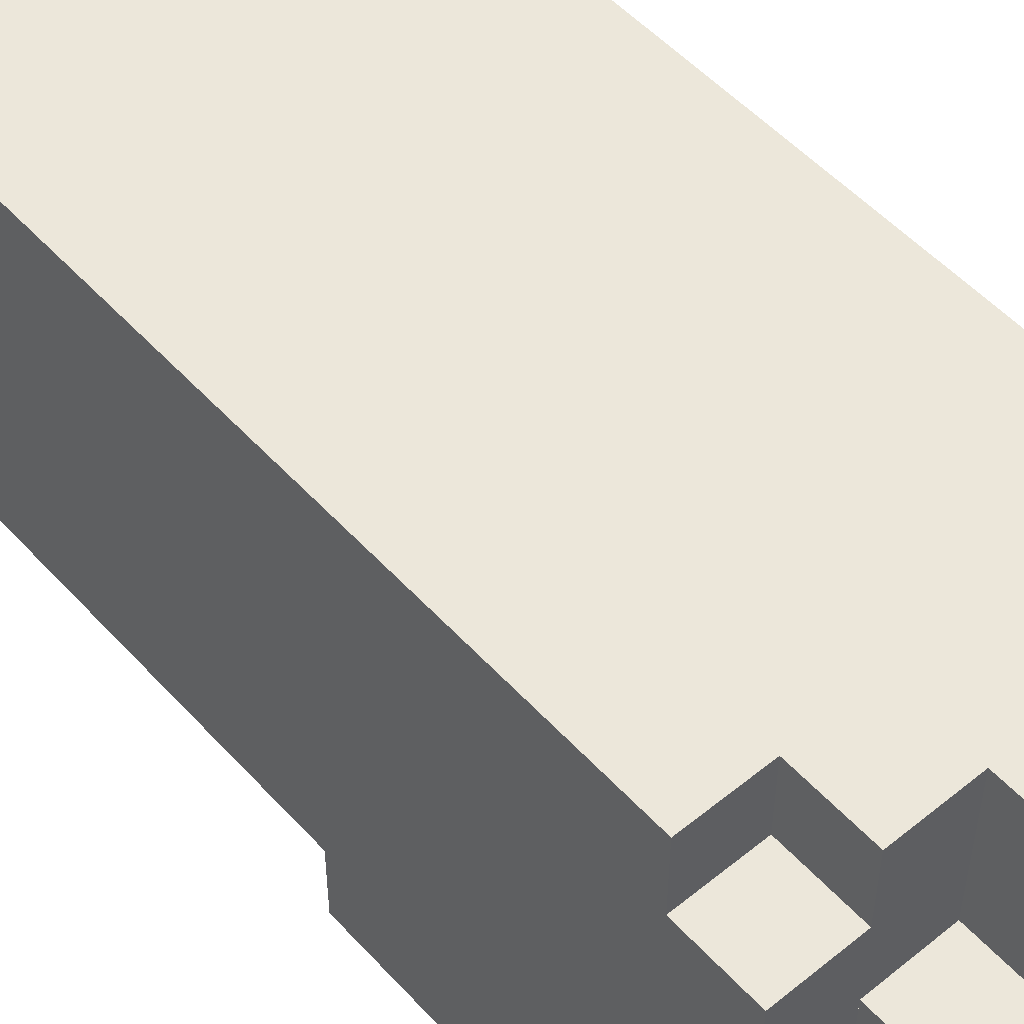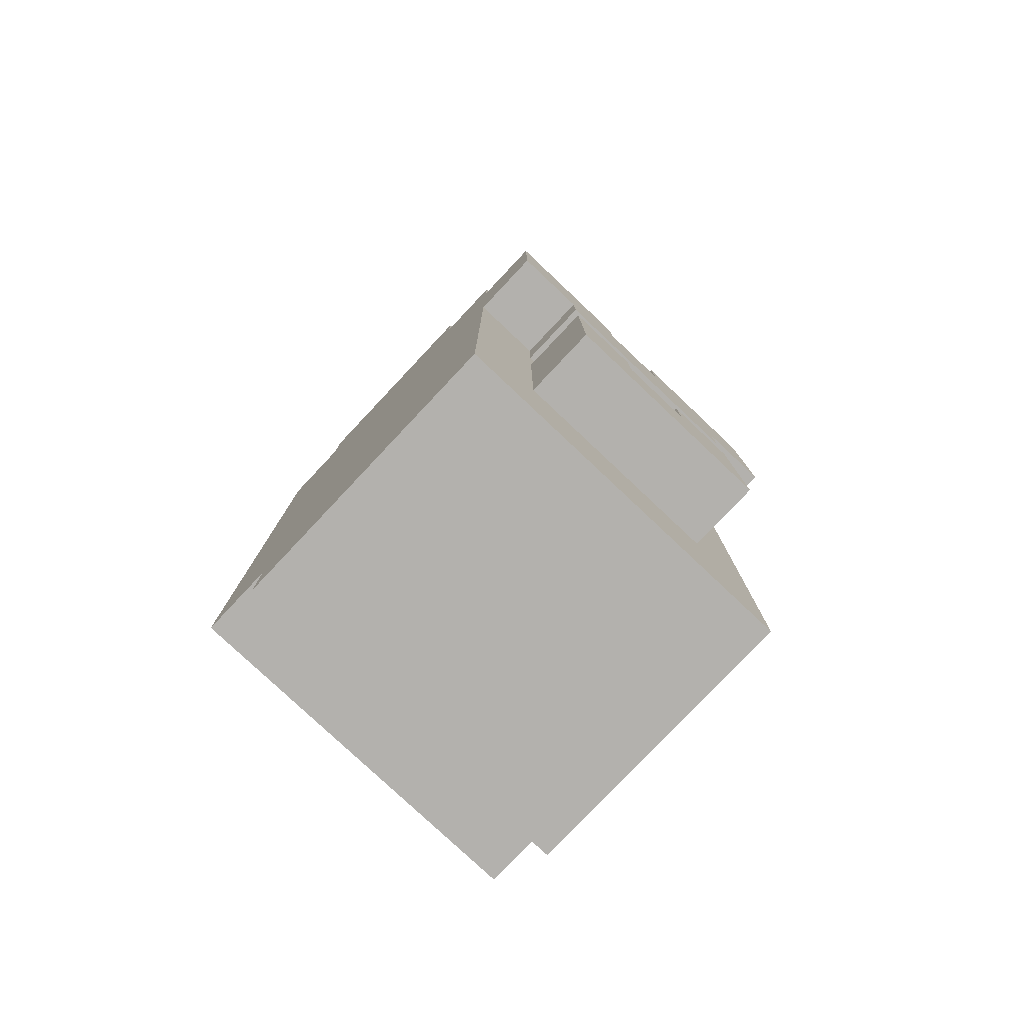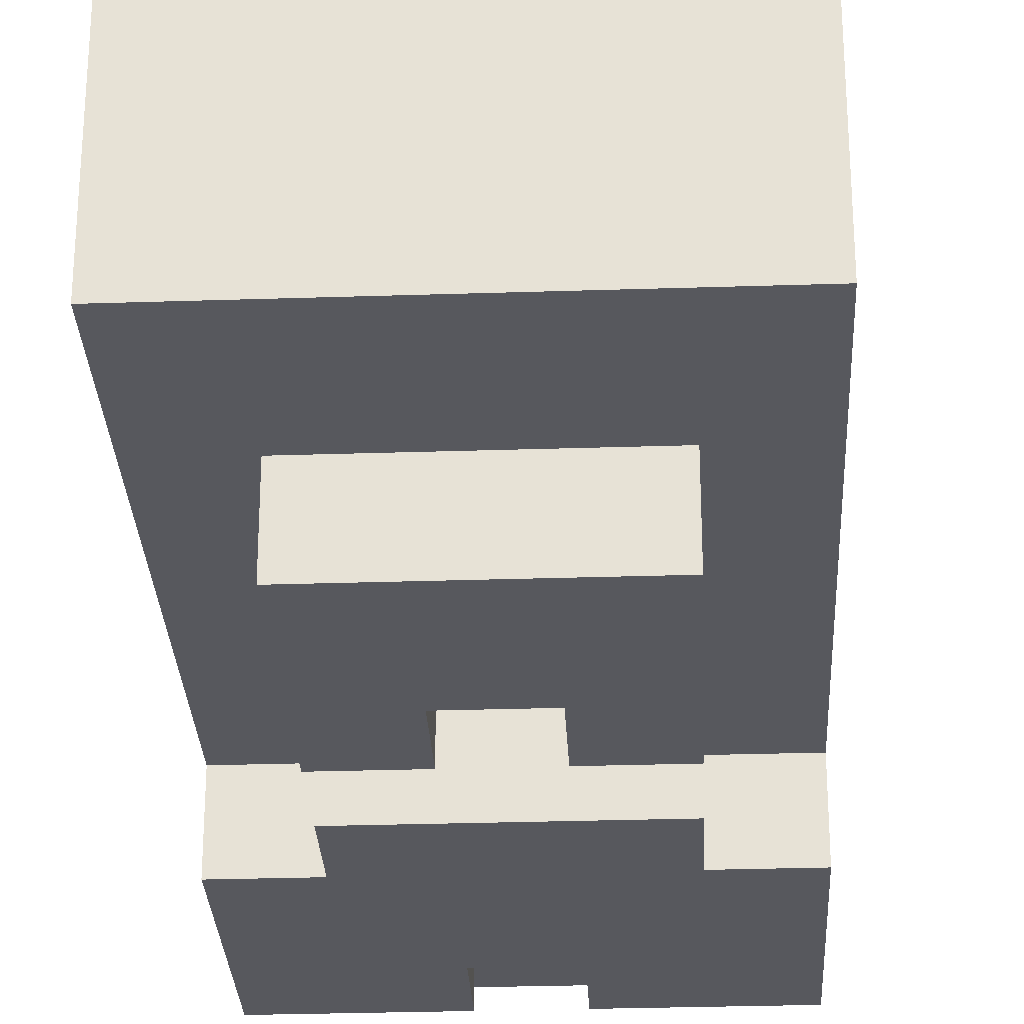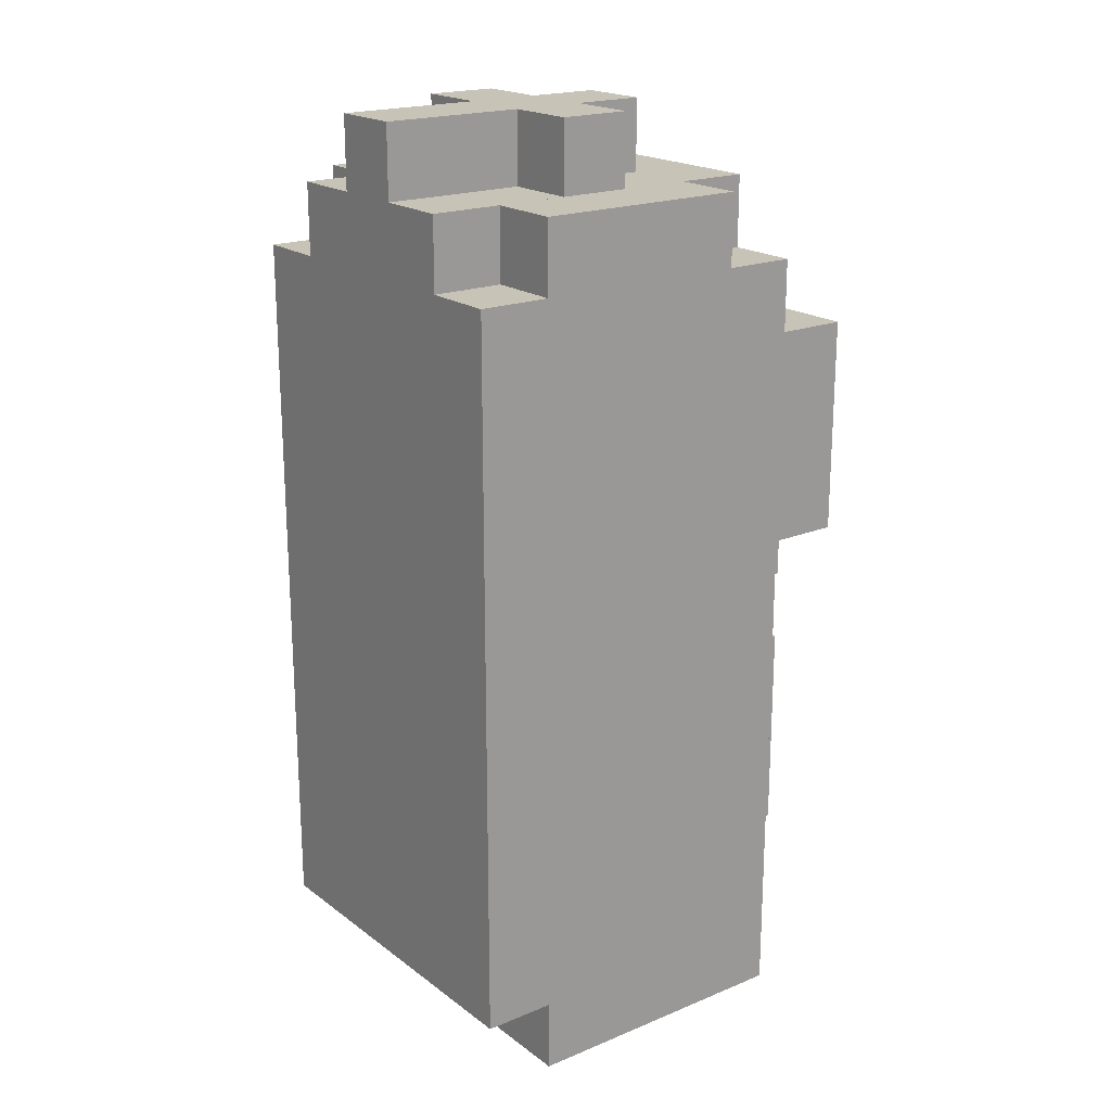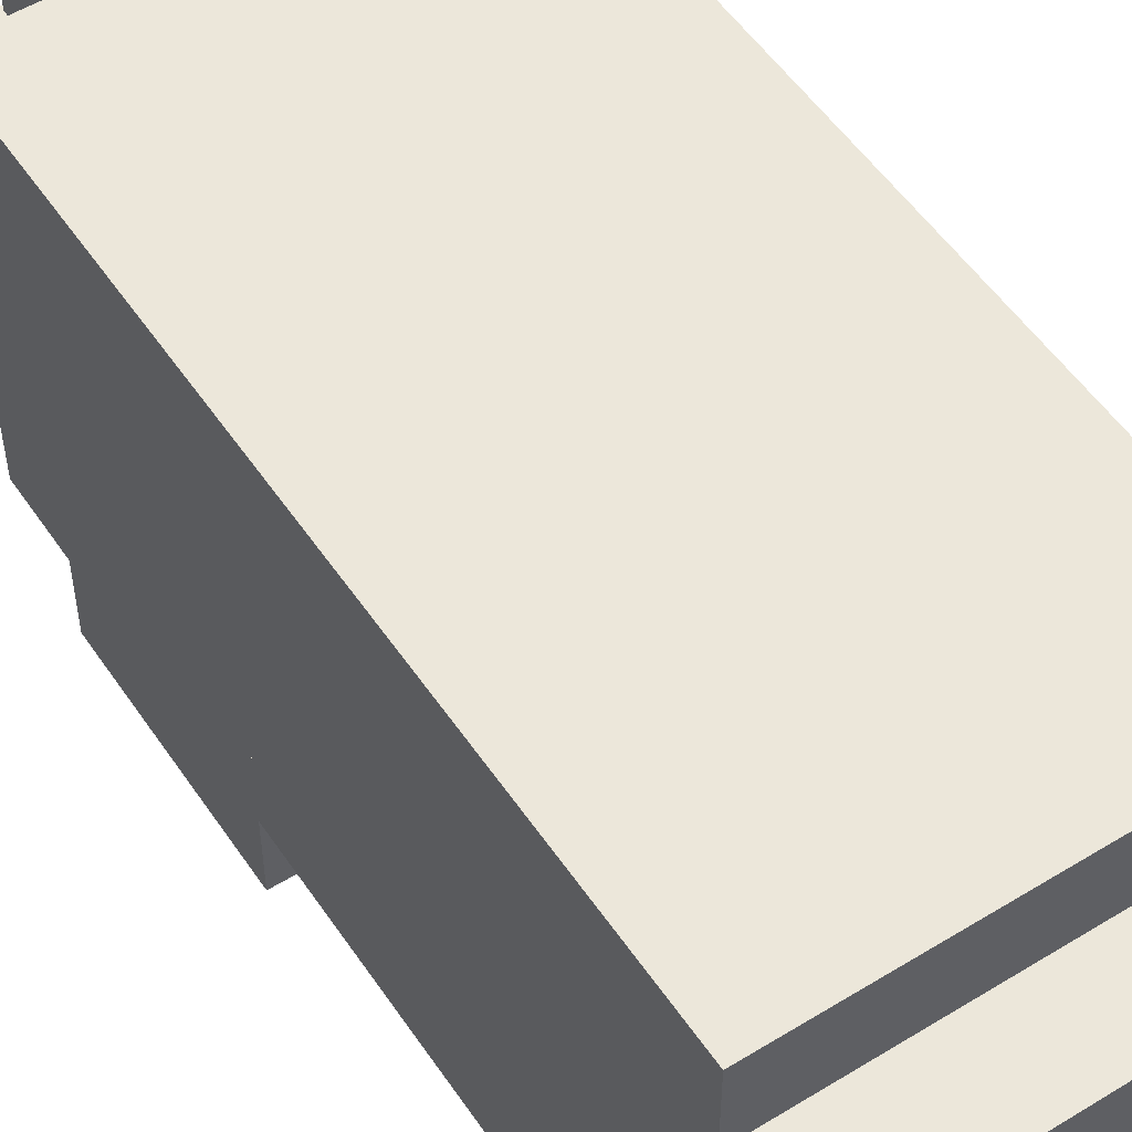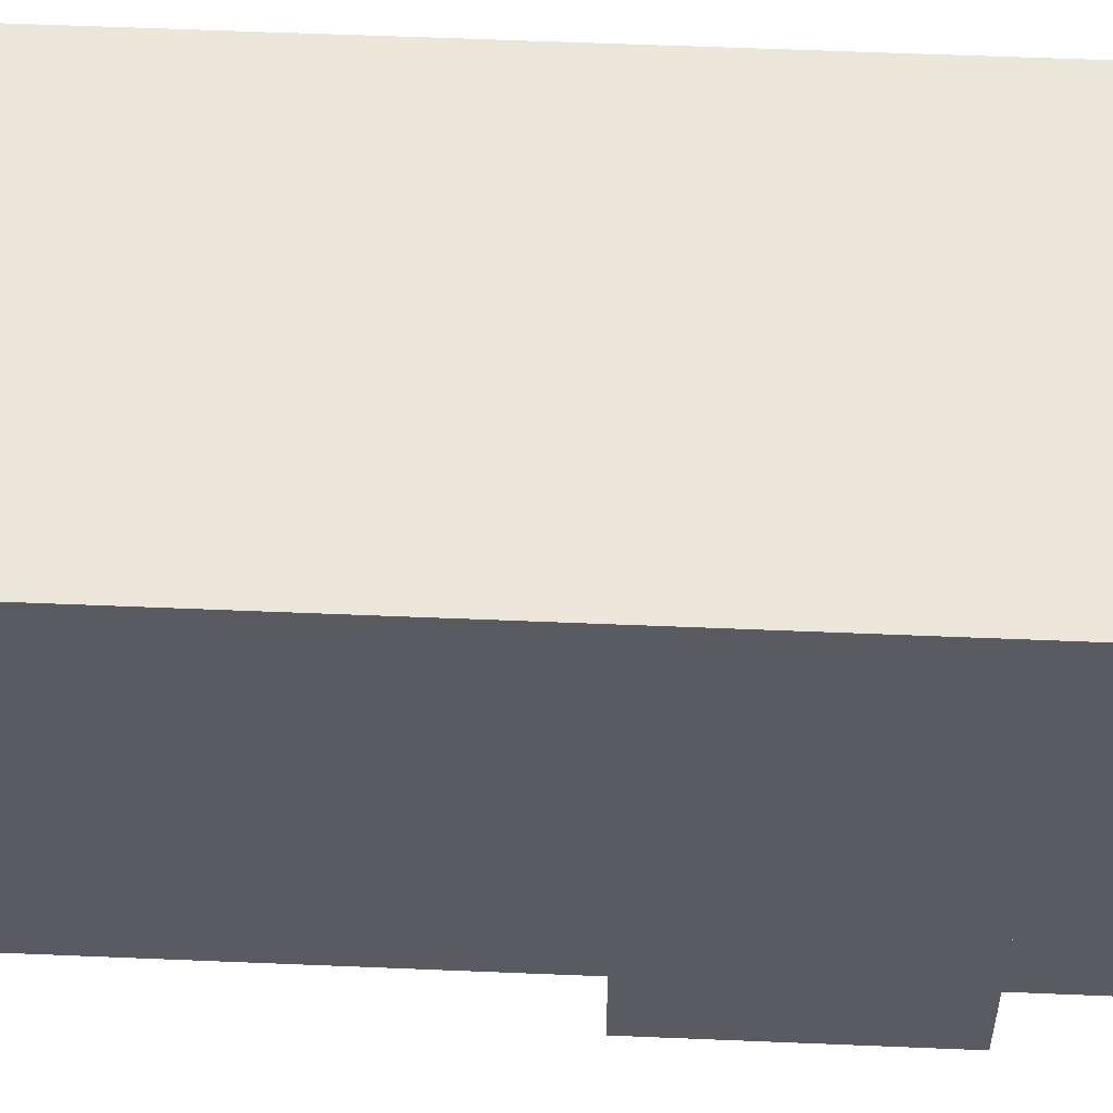
<metadata>
{"format":"obj","ext":"obj","renderer":"f3d","projection":"perspective","resolution":1024,"background":"white","views":[{"elev":52.6,"azim":139.0,"up":"+Z"},{"elev":-79.2,"azim":136.7,"up":"+Y"},{"elev":-28.9,"azim":2.8,"up":"+Z"},{"elev":19.8,"azim":53.0,"up":"+Y"},{"elev":53.2,"azim":-33.3,"up":"+Z"},{"elev":56.5,"azim":92.5,"up":"+Z"}]}
</metadata>
<code>
g Mesh_0
v 0.25 0.7 -0.3
v 0.15 0.7 -0.3
v 0.25 0.7 -0.2
v 0.15 0.7 -0.2
v 0.25 0.7 -0.3
v 0.05 0.7 -0.3
v 0.25 1 -0.3
v 0.05 1 -0.3
v 0.25 0.7 -0.3
v 0.25 0.7 0.3
v 0.25 1 -0.3
v 0.25 1 0.3
v 0.25 1 -0.3
v 0.05 1 -0.3
v 0.25 1 -0.2
v 0.05 1 -0.2
v 0.25 0 -0.2
v -0.25 0 -0.2
v 0.25 0 0.2
v -0.25 0 0.2
v 0.25 0 -0.2
v 0.15 0 -0.2
v 0.25 0.7 -0.2
v 0.15 0.7 -0.2
v 0.25 0 -0.2
v 0.25 0 0.2
v 0.25 0.7 -0.2
v 0.25 0.7 0.2
v 0.25 1.1 -0.2
v 0.15 1.1 -0.2
v 0.25 1.1 -0.1
v 0.15 1.1 -0.1
v 0.25 1 -0.2
v -0.25 1 -0.2
v 0.25 1.1 -0.2
v -0.25 1.1 -0.2
v 0.25 1 -0.2
v 0.25 1 0.3
v 0.25 1.1 -0.2
v 0.25 1.1 0.3
v 0.25 1.2 -0.1
v 0.15 1.2 -0.1
v 0.25 1.2 0.2
v 0.15 1.2 0.2
v 0.25 1.1 -0.1
v 0.15 1.1 -0.1
v 0.25 1.2 -0.1
v 0.15 1.2 -0.1
v 0.25 1.1 -0.1
v 0.25 1.1 0.2
v 0.25 1.2 -0.1
v 0.25 1.2 0.2
v 0.25 0 0.2
v -0.25 0 0.2
v 0.25 0.1 0.2
v -0.25 0.1 0.2
v 0.25 1.1 0.2
v 0.15 1.1 0.2
v 0.25 1.2 0.2
v 0.15 1.2 0.2
v 0.25 0.1 0.2
v -0.25 0.1 0.2
v 0.25 0.1 0.3
v -0.25 0.1 0.3
v 0.25 0.1 0.3
v -0.25 0.1 0.3
v 0.25 1.1 0.3
v -0.25 1.1 0.3
v 0.25 0.1 0.2
v 0.25 0.1 0.3
v 0.25 0.7 0.2
v 0.25 0.7 0.3
v 0.25 1.1 0.2
v 0.15 1.1 0.2
v 0.25 1.1 0.3
v 0.15 1.1 0.3
v 0.15 0.2 -0.3
v -0.15 0.2 -0.3
v 0.15 0.2 -0.2
v -0.15 0.2 -0.2
v 0.15 0.2 -0.3
v 0.05 0.2 -0.3
v 0.15 0.5 -0.3
v 0.05 0.5 -0.3
v 0.15 0.2 -0.3
v 0.15 0.2 -0.2
v 0.15 0.5 -0.3
v 0.15 0.5 -0.2
v 0.15 0.5 -0.3
v 0.05 0.5 -0.3
v 0.15 0.5 -0.2
v 0.05 0.5 -0.2
v 0.05 0.4 -0.3
v 0.05 0.4 -0.2
v 0.05 0.5 -0.3
v 0.05 0.5 -0.2
v 0.15 0.6 -0.3
v -0.15 0.6 -0.3
v 0.15 0.6 -0.2
v -0.15 0.6 -0.2
v 0.15 0.6 -0.3
v -0.15 0.6 -0.3
v 0.15 0.7 -0.3
v -0.15 0.7 -0.3
v 0.15 0.6 -0.3
v 0.15 0.6 -0.2
v 0.15 0.7 -0.3
v 0.15 0.7 -0.2
v 0.05 0.9 -0.3
v 0.05 0.9 -0.2
v 0.05 1 -0.3
v 0.05 1 -0.2
v 0.15 0 -0.2
v -0.25 0 -0.2
v 0.15 0.2 -0.2
v -0.25 0.2 -0.2
v 0.15 0.5 -0.2
v -0.25 0.5 -0.2
v 0.15 0.6 -0.2
v -0.25 0.6 -0.2
v 0.15 1.2 -0.2
v 0.05 1.2 -0.2
v 0.15 1.2 0
v 0.05 1.2 0
v 0.15 1.1 -0.2
v -0.15 1.1 -0.2
v 0.15 1.2 -0.2
v -0.15 1.2 -0.2
v 0.15 1.1 -0.2
v 0.15 1.1 -0.1
v 0.15 1.2 -0.2
v 0.15 1.2 -0.1
v 0.15 1.3 0
v -0.15 1.3 0
v 0.15 1.3 0.1
v -0.15 1.3 0.1
v 0.15 1.2 0
v 0.05 1.2 0
v 0.15 1.3 0
v 0.05 1.3 0
v 0.15 1.2 0.1
v 0.05 1.2 0.1
v 0.15 1.3 0.1
v 0.05 1.3 0.1
v 0.15 1.2 0
v 0.15 1.2 0.1
v 0.15 1.3 0
v 0.15 1.3 0.1
v 0.15 1.2 0.1
v 0.05 1.2 0.1
v 0.15 1.2 0.3
v 0.05 1.2 0.3
v 0.15 1.1 0.3
v -0.15 1.1 0.3
v 0.15 1.2 0.3
v -0.15 1.2 0.3
v 0.15 1.1 0.2
v 0.15 1.1 0.3
v 0.15 1.2 0.2
v 0.15 1.2 0.3
v 0.05 0.2 -0.3
v -0.15 0.2 -0.3
v 0.05 0.4 -0.3
v -0.15 0.4 -0.3
v 0.05 0.4 -0.3
v -0.05 0.4 -0.3
v 0.05 0.4 -0.2
v -0.05 0.4 -0.2
v 0.05 0.7 -0.3
v -0.25 0.7 -0.3
v 0.05 0.9 -0.3
v -0.25 0.9 -0.3
v 0.05 0.9 -0.3
v -0.05 0.9 -0.3
v 0.05 0.9 -0.2
v -0.05 0.9 -0.2
v 0.05 0.4 -0.2
v -0.05 0.4 -0.2
v 0.05 0.5 -0.2
v -0.05 0.5 -0.2
v 0.05 0.9 -0.2
v -0.05 0.9 -0.2
v 0.05 1 -0.2
v -0.05 1 -0.2
v 0.05 1.2 -0.2
v -0.15 1.2 -0.2
v 0.05 1.2 -0.1
v -0.15 1.2 -0.1
v 0.05 1.3 -0.1
v -0.05 1.3 -0.1
v 0.05 1.3 0
v -0.05 1.3 0
v 0.05 1.2 -0.1
v -0.05 1.2 -0.1
v 0.05 1.3 -0.1
v -0.05 1.3 -0.1
v 0.05 1.2 -0.1
v 0.05 1.2 0
v 0.05 1.3 -0.1
v 0.05 1.3 0
v -0.05 1.2 -0.1
v -0.05 1.2 0
v -0.05 1.3 -0.1
v -0.05 1.3 0
v 0.05 1.3 0.1
v -0.05 1.3 0.1
v 0.05 1.3 0.3
v -0.05 1.3 0.3
v 0.05 1.2 0.1
v 0.05 1.2 0.3
v 0.05 1.3 0.1
v 0.05 1.3 0.3
v -0.05 1.2 0.1
v -0.05 1.2 0.3
v -0.05 1.3 0.1
v -0.05 1.3 0.3
v 0.05 1.2 0.3
v -0.05 1.2 0.3
v 0.05 1.3 0.3
v -0.05 1.3 0.3
v -0.15 0.2 -0.3
v -0.15 0.2 -0.2
v -0.15 0.5 -0.3
v -0.15 0.5 -0.2
v -0.05 0.5 -0.3
v -0.15 0.5 -0.3
v -0.05 0.5 -0.2
v -0.15 0.5 -0.2
v -0.05 0.4 -0.3
v -0.15 0.4 -0.3
v -0.05 0.5 -0.3
v -0.15 0.5 -0.3
v -0.05 0.4 -0.3
v -0.05 0.4 -0.2
v -0.05 0.5 -0.3
v -0.05 0.5 -0.2
v -0.15 0.6 -0.3
v -0.15 0.6 -0.2
v -0.15 0.7 -0.3
v -0.15 0.7 -0.2
v -0.05 1 -0.3
v -0.25 1 -0.3
v -0.05 1 -0.2
v -0.25 1 -0.2
v -0.05 0.9 -0.3
v -0.25 0.9 -0.3
v -0.05 1 -0.3
v -0.25 1 -0.3
v -0.05 0.9 -0.3
v -0.05 0.9 -0.2
v -0.05 1 -0.3
v -0.05 1 -0.2
v -0.15 1.1 -0.2
v -0.15 1.1 -0.1
v -0.15 1.2 -0.2
v -0.15 1.2 -0.1
v -0.05 1.2 -0.1
v -0.25 1.2 -0.1
v -0.05 1.2 0
v -0.25 1.2 0
v -0.05 1.2 0
v -0.15 1.2 0
v -0.05 1.3 0
v -0.15 1.3 0
v -0.05 1.2 0.1
v -0.15 1.2 0.1
v -0.05 1.3 0.1
v -0.15 1.3 0.1
v -0.15 1.2 0
v -0.15 1.2 0.1
v -0.15 1.3 0
v -0.15 1.3 0.1
v -0.05 1.2 0.1
v -0.15 1.2 0.1
v -0.05 1.2 0.3
v -0.15 1.2 0.3
v -0.15 1.1 0.2
v -0.15 1.1 0.3
v -0.15 1.2 0.2
v -0.15 1.2 0.3
v -0.15 0.7 -0.3
v -0.25 0.7 -0.3
v -0.15 0.7 -0.2
v -0.25 0.7 -0.2
v -0.25 0.7 -0.3
v -0.25 0.7 0.3
v -0.25 1 -0.3
v -0.25 1 0.3
v -0.25 0 -0.2
v -0.25 0 0.2
v -0.25 0.7 -0.2
v -0.25 0.7 0.2
v -0.15 0.2 -0.2
v -0.25 0.2 -0.2
v -0.15 0.5 -0.2
v -0.25 0.5 -0.2
v -0.15 0.6 -0.2
v -0.25 0.6 -0.2
v -0.15 0.7 -0.2
v -0.25 0.7 -0.2
v -0.15 1.1 -0.2
v -0.25 1.1 -0.2
v -0.15 1.1 -0.1
v -0.25 1.1 -0.1
v -0.25 1 -0.2
v -0.25 1 0.3
v -0.25 1.1 -0.2
v -0.25 1.1 0.3
v -0.15 1.1 -0.1
v -0.25 1.1 -0.1
v -0.15 1.2 -0.1
v -0.25 1.2 -0.1
v -0.25 1.1 -0.1
v -0.25 1.1 0.2
v -0.25 1.2 -0.1
v -0.25 1.2 0.2
v -0.15 1.2 0
v -0.25 1.2 0
v -0.15 1.2 0.2
v -0.25 1.2 0.2
v -0.15 1.1 0.2
v -0.25 1.1 0.2
v -0.15 1.2 0.2
v -0.25 1.2 0.2
v -0.25 0.1 0.2
v -0.25 0.1 0.3
v -0.25 0.7 0.2
v -0.25 0.7 0.3
v -0.15 1.1 0.2
v -0.25 1.1 0.2
v -0.15 1.1 0.3
v -0.25 1.1 0.3
g Mesh_0_0
f 2 1 3
f 2 3 4
f 5 6 7
f 7 6 8
f 10 9 11
f 10 11 12
f 13 14 15
f 15 14 16
f 18 17 19
f 18 19 20
f 21 22 23
f 23 22 24
f 26 25 27
f 26 27 28
f 29 30 31
f 31 30 32
f 33 34 35
f 35 34 36
f 38 37 39
f 38 39 40
f 41 42 43
f 43 42 44
f 45 46 47
f 47 46 48
f 50 49 51
f 50 51 52
f 54 53 55
f 54 55 56
f 58 57 59
f 58 59 60
f 62 61 63
f 62 63 64
f 66 65 67
f 66 67 68
f 70 69 71
f 70 71 72
f 73 74 75
f 75 74 76
f 78 77 79
f 78 79 80
f 81 82 83
f 83 82 84
f 86 85 87
f 86 87 88
f 89 90 91
f 91 90 92
f 93 94 95
f 95 94 96
f 98 97 99
f 98 99 100
f 101 102 103
f 103 102 104
f 106 105 107
f 106 107 108
f 109 110 111
f 111 110 112
f 113 114 115
f 115 114 116
f 117 118 119
f 119 118 120
f 121 122 123
f 123 122 124
f 125 126 127
f 127 126 128
f 130 129 131
f 130 131 132
f 133 134 135
f 135 134 136
f 137 138 139
f 139 138 140
f 142 141 143
f 142 143 144
f 146 145 147
f 146 147 148
f 149 150 151
f 151 150 152
f 154 153 155
f 154 155 156
f 158 157 159
f 158 159 160
f 161 162 163
f 163 162 164
f 165 166 167
f 167 166 168
f 169 170 171
f 171 170 172
f 173 174 175
f 175 174 176
f 177 178 179
f 179 178 180
f 181 182 183
f 183 182 184
f 185 186 187
f 187 186 188
f 189 190 191
f 191 190 192
f 193 194 195
f 195 194 196
f 198 197 199
f 198 199 200
f 201 202 203
f 203 202 204
f 205 206 207
f 207 206 208
f 210 209 211
f 210 211 212
f 213 214 215
f 215 214 216
f 218 217 219
f 218 219 220
f 221 222 223
f 223 222 224
f 225 226 227
f 227 226 228
f 229 230 231
f 231 230 232
f 234 233 235
f 234 235 236
f 237 238 239
f 239 238 240
f 241 242 243
f 243 242 244
f 245 246 247
f 247 246 248
f 250 249 251
f 250 251 252
f 253 254 255
f 255 254 256
f 257 258 259
f 259 258 260
f 261 262 263
f 263 262 264
f 266 265 267
f 266 267 268
f 269 270 271
f 271 270 272
f 273 274 275
f 275 274 276
f 277 278 279
f 279 278 280
f 282 281 283
f 282 283 284
f 285 286 287
f 287 286 288
f 289 290 291
f 291 290 292
f 293 294 295
f 295 294 296
f 297 298 299
f 299 298 300
f 301 302 303
f 303 302 304
f 305 306 307
f 307 306 308
f 309 310 311
f 311 310 312
f 313 314 315
f 315 314 316
f 317 318 319
f 319 318 320
f 322 321 323
f 322 323 324
f 325 326 327
f 327 326 328
f 329 330 331
f 331 330 332

</code>
